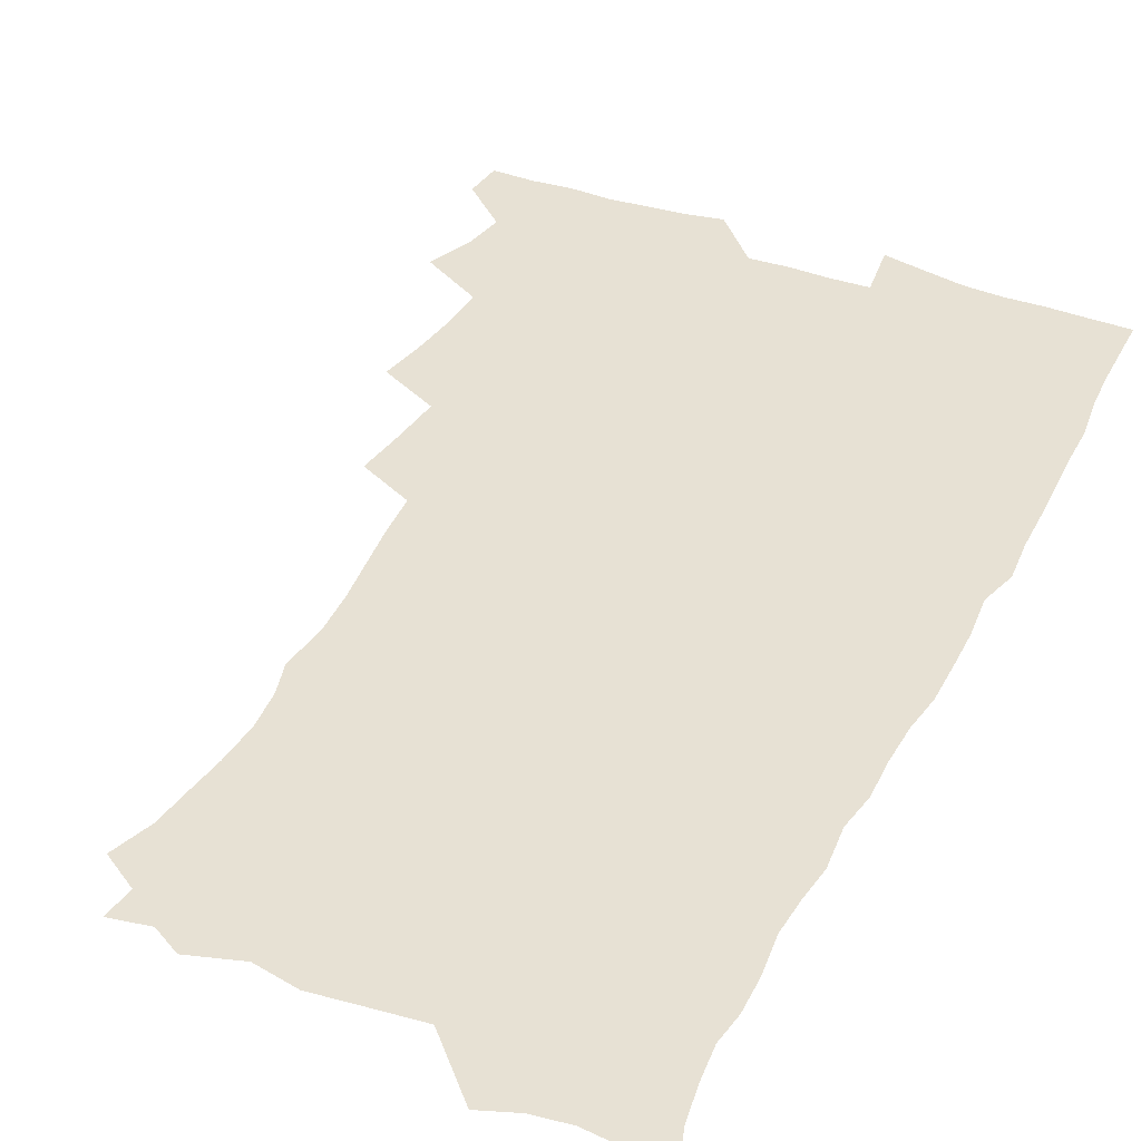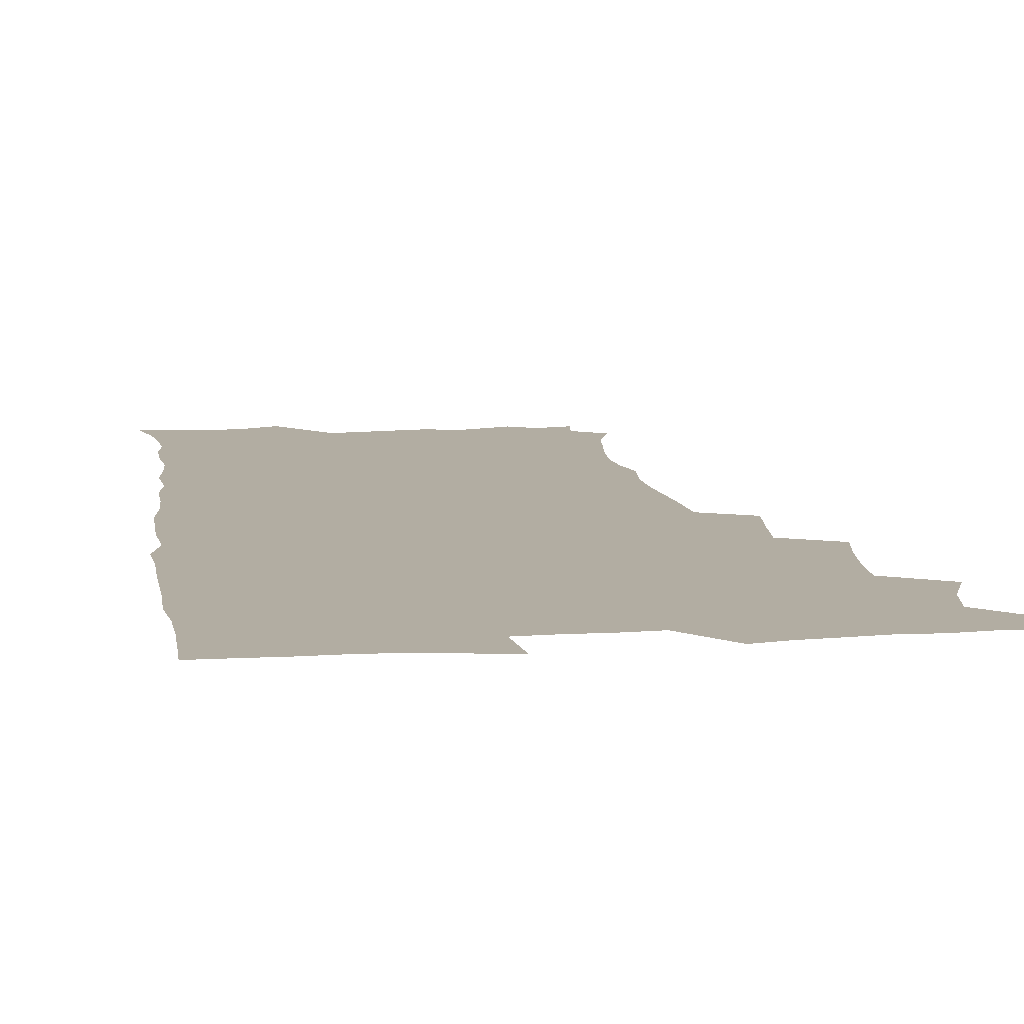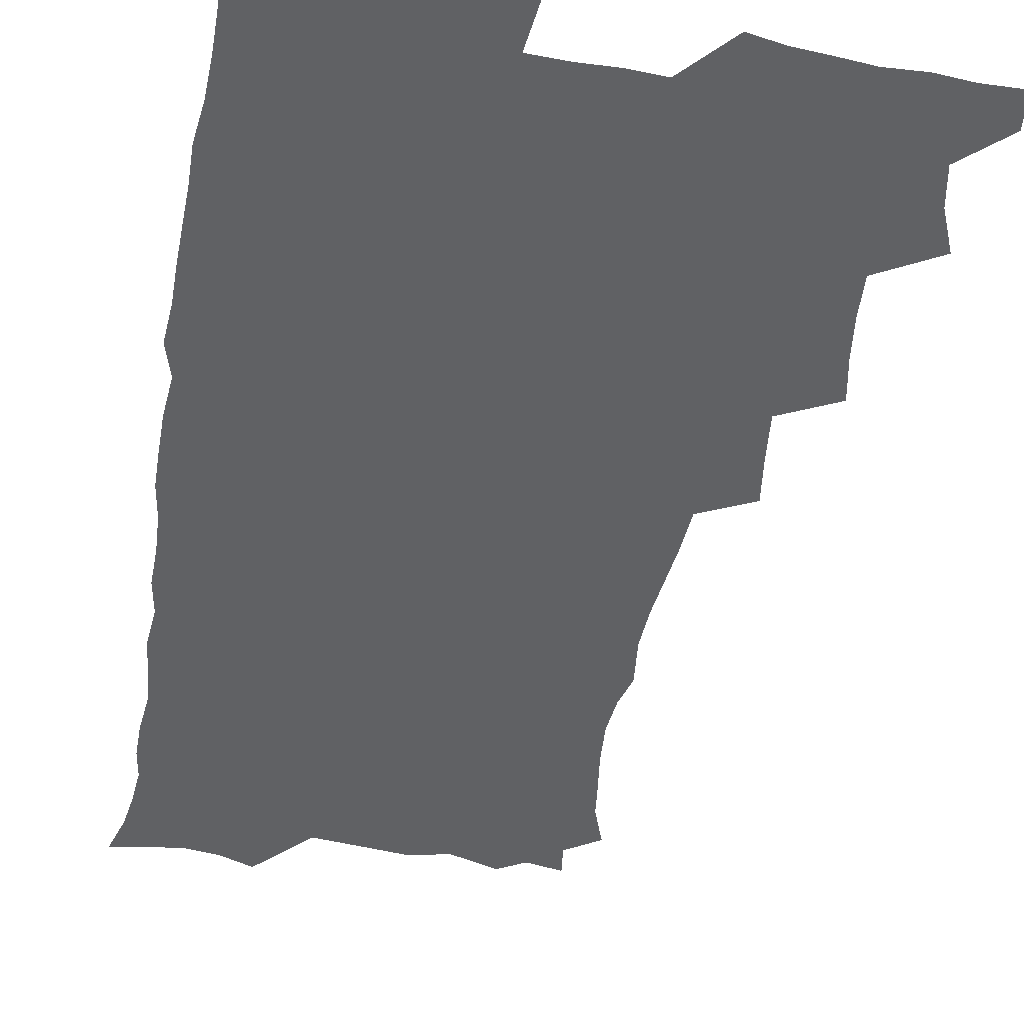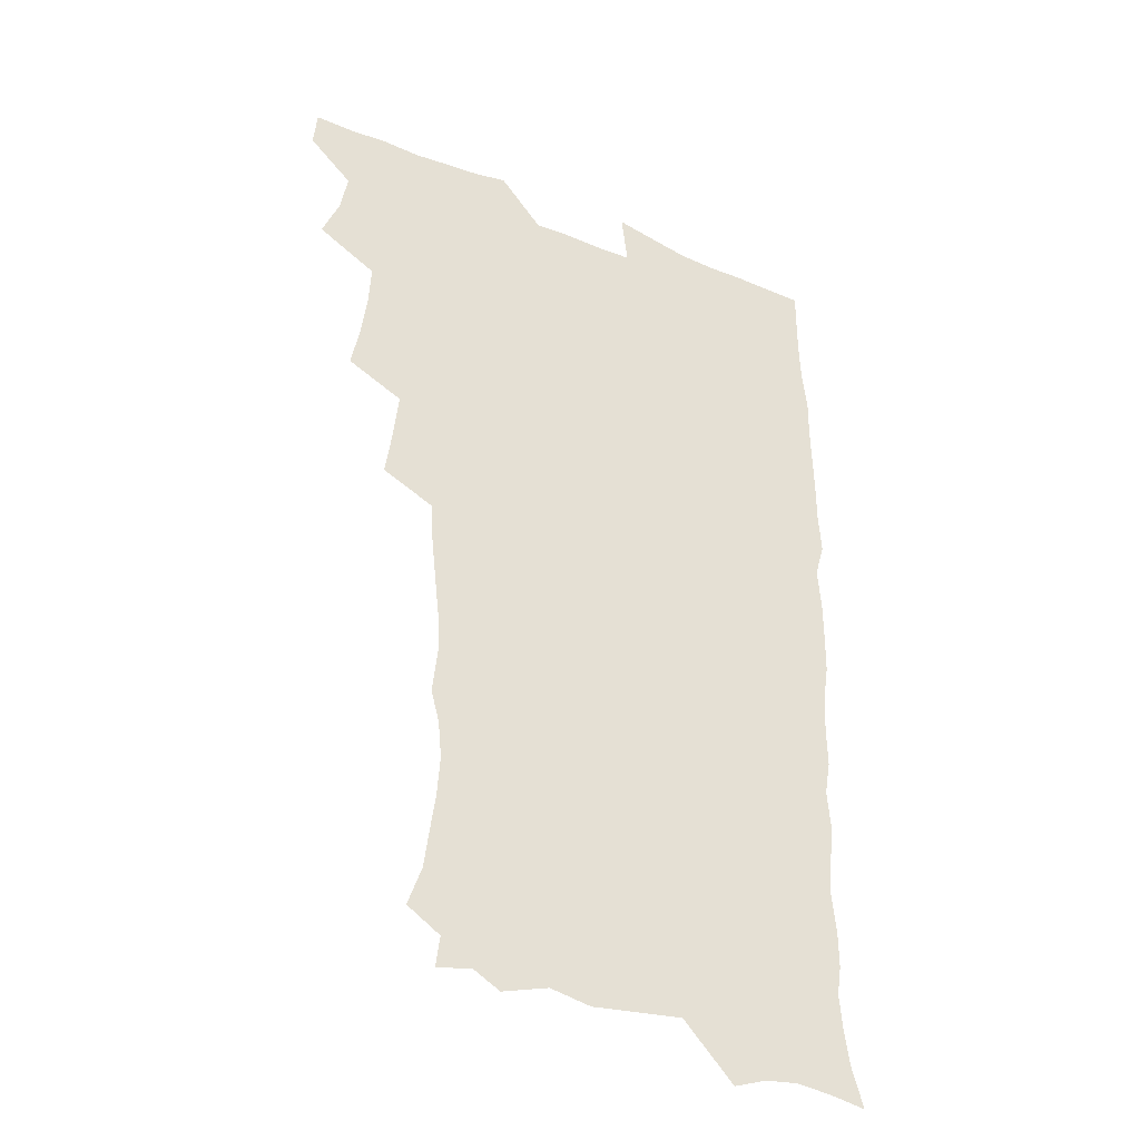
<metadata>
{"format":"obj","ext":"obj","renderer":"f3d","projection":"perspective","resolution":1024,"background":"white","views":[{"elev":39.5,"azim":24.9,"up":"+Z"},{"elev":10.6,"azim":171.3,"up":"+Z"},{"elev":-46.8,"azim":170.0,"up":"+Z"},{"elev":-36.1,"azim":-28.4,"up":"+Y"}]}
</metadata>
<code>
v 463.7 555 0
v 465.3 569.7 0
v 471.2 506.5 0
v 478.2 523.2 0
v 481.2 539.1 0
v 482.2 554.1 0
v 481.3 569.3 0
v 487.9 441.9 0
v 491.3 459.3 0
v 493.6 476.4 0
v 494.6 493.3 0
v 498.5 510.1 0
v 497.9 524.5 0
v 497.8 539.3 0
v 497.5 554 0
v 495.9 570.5 0
v 505.2 393.2 0
v 507.9 411.9 0
v 510 431 0
v 511.2 448 0
v 511.4 463.7 0
v 508.9 477.9 0
v 512.8 495.4 0
v 514.2 510.7 0
v 513.7 524.8 0
v 513.1 539.6 0
v 512.2 554.7 0
v 511.5 569.8 0
v 523.1 209.3 0
v 528.7 225.2 0
v 530.5 239 0
v 532.8 254.8 0
v 534 271.5 0
v 532.6 286.4 0
v 529.2 298.8 0
v 531.3 317.8 0
v 530.6 333.9 0
v 528.8 349.8 0
v 527 366.1 0
v 525.9 383.3 0
v 525.6 400.4 0
v 526.2 417.5 0
v 526.2 433.4 0
v 527.8 450.3 0
v 529 466.5 0
v 528.6 481.3 0
v 527.8 496 0
v 528 510.6 0
v 528.2 525.1 0
v 528.3 539.6 0
v 526.9 555.5 0
v 525.9 571.1 0
v 534.8 188.4 0
v 536.5 200.7 0
v 539.6 214.8 0
v 546.4 234 0
v 548.2 249.9 0
v 549.2 265.7 0
v 548.1 279.4 0
v 548.1 295 0
v 546.3 309 0
v 547.7 327.5 0
v 545.7 341.4 0
v 545 357.4 0
v 544.3 373.4 0
v 542.7 388.4 0
v 542.5 404.6 0
v 544.2 422.2 0
v 543.9 437.1 0
v 543.2 451.7 0
v 543.6 466.9 0
v 544.2 482.1 0
v 544.4 496.7 0
v 544.5 510.9 0
v 544.4 525.2 0
v 543 540.3 0
v 541.4 556.3 0
v 540 572.2 0
v 549.3 191 0
v 555.1 207 0
v 559.7 224.6 0
v 561.3 239.9 0
v 563.6 257.1 0
v 563.7 271.8 0
v 563 286 0
v 562.2 300.4 0
v 561.3 315.1 0
v 562.1 332.6 0
v 561 347.1 0
v 560.5 362.5 0
v 558.9 376.5 0
v 558.1 391.6 0
v 557.7 406.8 0
v 559 423.6 0
v 558.9 438.5 0
v 558.4 452.8 0
v 559.1 468.2 0
v 559.4 482.8 0
v 559.6 497.1 0
v 560 511.1 0
v 559.9 524.7 0
v 558.4 539.6 0
v 556.1 556.5 0
v 553.7 574.7 0
v 559.9 185 0
v 571.7 212 0
v 575.1 229.2 0
v 575.9 244 0
v 576.8 259.7 0
v 576.5 274 0
v 576.3 288.9 0
v 575.5 303 0
v 575.6 319.4 0
v 575.4 334.8 0
v 575.2 350.3 0
v 574.8 365.2 0
v 574.2 379.9 0
v 574.2 395.3 0
v 573.9 410.3 0
v 573.2 424.3 0
v 573.2 439.1 0
v 573 453.5 0
v 574 469.1 0
v 573.5 482.9 0
v 574.1 497.5 0
v 574.3 511.3 0
v 573.8 525.1 0
v 572.8 539.7 0
v 571.2 555.4 0
v 578.9 190.8 0
v 587.1 215.1 0
v 589.9 233.4 0
v 589.7 246.5 0
v 590 261.6 0
v 590 276.6 0
v 589.3 290.3 0
v 589.1 305.5 0
v 588.9 320.8 0
v 588.6 335.7 0
v 588.7 352.3 0
v 588.4 365.7 0
v 588.5 381.9 0
v 588.3 396.5 0
v 588 411.1 0
v 588.4 426.3 0
v 587.4 439.8 0
v 588.1 455.2 0
v 588.2 469.5 0
v 588 483.5 0
v 588 497.6 0
v 588.2 511.5 0
v 587.8 525.7 0
v 587 540.6 0
v 585.8 556.2 0
v 595.6 187.4 0
v 601.4 214.9 0
v 602.7 231.9 0
v 602.8 246 0
v 603.1 262.3 0
v 603.2 278 0
v 602.9 292.6 0
v 602.8 307.9 0
v 602.7 323.3 0
v 602.3 337.3 0
v 602.1 350.6 0
v 602 366.8 0
v 602.2 382.3 0
v 602.1 397.4 0
v 602 411.4 0
v 602.2 427.1 0
v 601.8 440.6 0
v 602.3 456 0
v 602.2 469.7 0
v 602 483.5 0
v 601.9 497.3 0
v 602.4 511.5 0
v 602.2 525.7 0
v 602.1 540.1 0
v 601.2 555.7 0
v 614.5 189.5 0
v 615.9 213.2 0
v 616.3 232.8 0
v 616.4 247.8 0
v 616.3 262.7 0
v 616.3 278.9 0
v 616.1 292.6 0
v 616 307.9 0
v 615.9 322.8 0
v 615.8 337.9 0
v 615.6 352 0
v 615.5 367.7 0
v 616.1 380.9 0
v 615.9 396.5 0
v 615.9 410.9 0
v 615.9 426.8 0
v 615.9 441.3 0
v 616 455.8 0
v 616.2 469.8 0
v 616.5 483.9 0
v 616.9 497.8 0
v 616.5 511.8 0
v 616.6 525.7 0
v 616.7 539.8 0
v 616.1 556.3 0
v 613.6 577.4 0
v 632.7 191.5 0
v 630.5 214.6 0
v 629.9 232 0
v 629.5 248.5 0
v 629.5 262.8 0
v 629.3 279.1 0
v 629.2 293.2 0
v 629.1 308.5 0
v 629.2 322.9 0
v 629.1 338.6 0
v 629.1 353.2 0
v 629.5 365.7 0
v 629.6 382.8 0
v 629.5 397.5 0
v 629.8 411 0
v 629.7 426.5 0
v 629.8 441 0
v 629.7 455.8 0
v 630.1 469.4 0
v 630.9 482.9 0
v 630.7 498.2 0
v 630.8 511.8 0
v 631 525.6 0
v 630.9 540.1 0
v 631 554.6 0
v 628.8 574.2 0
v 653.5 169.8 0
v 647 194.2 0
v 644.7 213.4 0
v 643.5 231.1 0
v 643 246.5 0
v 642.3 263.9 0
v 642.2 278.9 0
v 642.3 293.1 0
v 642.9 306 0
v 642 324.6 0
v 642.6 337.5 0
v 642.3 353.1 0
v 642.8 367.1 0
v 643.1 381.5 0
v 643 396.3 0
v 644.1 409.5 0
v 643.4 426.4 0
v 643.9 440.1 0
v 644 454.6 0
v 644.3 468.7 0
v 644.8 482.9 0
v 644.9 497.7 0
v 645.3 511.7 0
v 645.3 525.8 0
v 645.4 540.3 0
v 645.3 554.9 0
v 644.8 571 0
v 666.7 174.7 0
v 661.9 193.4 0
v 658.8 212.3 0
v 656.9 230 0
v 656.4 245.3 0
v 655.5 261.9 0
v 655.7 276.5 0
v 655 292.5 0
v 656.1 305.5 0
v 655.6 322 0
v 655.7 336.9 0
v 655.9 351.5 0
v 656.9 365 0
v 656.7 380.4 0
v 658.4 393.6 0
v 657.5 410.4 0
v 657.5 425 0
v 658.1 439.1 0
v 658.4 453.4 0
v 658.4 468.1 0
v 659.1 481.9 0
v 658.2 498.3 0
v 659.3 511.5 0
v 659.8 525.7 0
v 660 540.1 0
v 660.1 555.2 0
v 660.2 570.1 0
v 680.3 176.5 0
v 676.1 192.9 0
v 673.5 209.3 0
v 671.5 226 0
v 670.1 242.7 0
v 670.6 256.7 0
v 669.5 273.2 0
v 669.6 288.2 0
v 669.8 303 0
v 669.4 318.8 0
v 671.7 331.5 0
v 670.2 348.7 0
v 670.2 363.9 0
v 671.1 377.9 0
v 672.4 392 0
v 672.1 407.8 0
v 673.3 421.9 0
v 672.8 437.4 0
v 672.6 452.5 0
v 673.1 466.9 0
v 673.4 481.6 0
v 672.9 496.7 0
v 674.8 510.7 0
v 674.1 525.9 0
v 674.2 539.8 0
v 675.1 555 0
v 675.3 570.5 0
v 694.7 175 0
v 691.5 189.5 0
v 687.3 207.2 0
v 685.5 222.9 0
v 685.4 237.2 0
v 684.4 252.9 0
v 684.4 267.7 0
v 685.1 282.2 0
v 684.4 298.4 0
v 683.6 314.6 0
v 685.2 328.7 0
v 686 343.4 0
v 685.6 359.3 0
v 688.4 372.7 0
v 686.9 389.5 0
v 688.3 403.9 0
v 688.2 419.4 0
v 687.4 435.5 0
v 687.3 450.5 0
v 688.8 464.7 0
v 689.4 479.6 0
v 690.6 494.4 0
v 689.3 510.4 0
v 690 525 0
v 690.2 539.9 0
v 690 554.7 0
v 690.5 570.1 0
v 709.3 172.4 0
v 704.6 188.2 0
v 702.5 202.2 0
v 701.3 216.2 0
v 703.1 228.2 0
v 703 242.6 0
v 701.3 258.9 0
v 702.3 273 0
v 704.2 287 0
v 702.7 304.3 0
v 705.1 318.3 0
v 704.8 334.6 0
v 705.5 350.2 0
v 707.6 364.6 0
v 707.8 380.5 0
v 707.8 396.4 0
v 706.3 413.5 0
v 710.3 427.6 0
v 709.1 444 0
v 709.1 459.7 0
v 708.7 475.4 0
v 708.2 491.3 0
v 708.4 507 0
v 706.4 523.8 0
v 705.8 539.6 0
v 705.8 554.8 0
v 705.9 569.9 0
v 706 586 0
f 5 6 1
f 1 6 2
f 6 7 2
f 11 12 3
f 3 12 4
f 12 13 4
f 4 13 5
f 13 14 5
f 5 14 6
f 14 15 6
f 6 15 7
f 15 16 7
f 19 20 8
f 8 20 9
f 20 21 9
f 9 21 10
f 21 22 10
f 10 22 11
f 22 23 11
f 11 23 12
f 23 24 12
f 12 24 13
f 24 25 13
f 13 25 14
f 25 26 14
f 14 26 15
f 26 27 15
f 15 27 16
f 27 28 16
f 40 41 17
f 17 41 18
f 41 42 18
f 18 42 19
f 42 43 19
f 19 43 20
f 43 44 20
f 20 44 21
f 44 45 21
f 21 45 22
f 45 46 22
f 22 46 23
f 46 47 23
f 23 47 24
f 47 48 24
f 24 48 25
f 48 49 25
f 25 49 26
f 49 50 26
f 26 50 27
f 50 51 27
f 27 51 28
f 51 52 28
f 54 55 29
f 29 55 30
f 55 56 30
f 30 56 31
f 56 57 31
f 31 57 32
f 57 58 32
f 32 58 33
f 58 59 33
f 33 59 34
f 59 60 34
f 34 60 35
f 60 61 35
f 35 61 36
f 61 62 36
f 36 62 37
f 62 63 37
f 37 63 38
f 63 64 38
f 38 64 39
f 64 65 39
f 39 65 40
f 65 66 40
f 40 66 41
f 66 67 41
f 41 67 42
f 67 68 42
f 42 68 43
f 68 69 43
f 43 69 44
f 69 70 44
f 44 70 45
f 70 71 45
f 45 71 46
f 71 72 46
f 46 72 47
f 72 73 47
f 47 73 48
f 73 74 48
f 48 74 49
f 74 75 49
f 49 75 50
f 75 76 50
f 50 76 51
f 76 77 51
f 51 77 52
f 77 78 52
f 53 79 54
f 79 80 54
f 54 80 55
f 80 81 55
f 55 81 56
f 81 82 56
f 56 82 57
f 82 83 57
f 57 83 58
f 83 84 58
f 58 84 59
f 84 85 59
f 59 85 60
f 85 86 60
f 60 86 61
f 86 87 61
f 61 87 62
f 87 88 62
f 62 88 63
f 88 89 63
f 63 89 64
f 89 90 64
f 64 90 65
f 90 91 65
f 65 91 66
f 91 92 66
f 66 92 67
f 92 93 67
f 67 93 68
f 93 94 68
f 68 94 69
f 94 95 69
f 69 95 70
f 95 96 70
f 70 96 71
f 96 97 71
f 71 97 72
f 97 98 72
f 72 98 73
f 98 99 73
f 73 99 74
f 99 100 74
f 74 100 75
f 100 101 75
f 75 101 76
f 101 102 76
f 76 102 77
f 102 103 77
f 77 103 78
f 103 104 78
f 79 105 80
f 105 106 80
f 80 106 81
f 106 107 81
f 81 107 82
f 107 108 82
f 82 108 83
f 108 109 83
f 83 109 84
f 109 110 84
f 84 110 85
f 110 111 85
f 85 111 86
f 111 112 86
f 86 112 87
f 112 113 87
f 87 113 88
f 113 114 88
f 88 114 89
f 114 115 89
f 89 115 90
f 115 116 90
f 90 116 91
f 116 117 91
f 91 117 92
f 117 118 92
f 92 118 93
f 118 119 93
f 93 119 94
f 119 120 94
f 94 120 95
f 120 121 95
f 95 121 96
f 121 122 96
f 96 122 97
f 122 123 97
f 97 123 98
f 123 124 98
f 98 124 99
f 124 125 99
f 99 125 100
f 125 126 100
f 100 126 101
f 126 127 101
f 101 127 102
f 127 128 102
f 102 128 103
f 128 129 103
f 103 129 104
f 105 130 106
f 130 131 106
f 106 131 107
f 131 132 107
f 107 132 108
f 132 133 108
f 108 133 109
f 133 134 109
f 109 134 110
f 134 135 110
f 110 135 111
f 135 136 111
f 111 136 112
f 136 137 112
f 112 137 113
f 137 138 113
f 113 138 114
f 138 139 114
f 114 139 115
f 139 140 115
f 115 140 116
f 140 141 116
f 116 141 117
f 141 142 117
f 117 142 118
f 142 143 118
f 118 143 119
f 143 144 119
f 119 144 120
f 144 145 120
f 120 145 121
f 145 146 121
f 121 146 122
f 146 147 122
f 122 147 123
f 147 148 123
f 123 148 124
f 148 149 124
f 124 149 125
f 149 150 125
f 125 150 126
f 150 151 126
f 126 151 127
f 151 152 127
f 127 152 128
f 152 153 128
f 128 153 129
f 153 154 129
f 130 155 131
f 155 156 131
f 131 156 132
f 156 157 132
f 132 157 133
f 157 158 133
f 133 158 134
f 158 159 134
f 134 159 135
f 159 160 135
f 135 160 136
f 160 161 136
f 136 161 137
f 161 162 137
f 137 162 138
f 162 163 138
f 138 163 139
f 163 164 139
f 139 164 140
f 164 165 140
f 140 165 141
f 165 166 141
f 141 166 142
f 166 167 142
f 142 167 143
f 167 168 143
f 143 168 144
f 168 169 144
f 144 169 145
f 169 170 145
f 145 170 146
f 170 171 146
f 146 171 147
f 171 172 147
f 147 172 148
f 172 173 148
f 148 173 149
f 173 174 149
f 149 174 150
f 174 175 150
f 150 175 151
f 175 176 151
f 151 176 152
f 176 177 152
f 152 177 153
f 177 178 153
f 153 178 154
f 178 179 154
f 155 180 156
f 180 181 156
f 156 181 157
f 181 182 157
f 157 182 158
f 182 183 158
f 158 183 159
f 183 184 159
f 159 184 160
f 184 185 160
f 160 185 161
f 185 186 161
f 161 186 162
f 186 187 162
f 162 187 163
f 187 188 163
f 163 188 164
f 188 189 164
f 164 189 165
f 189 190 165
f 165 190 166
f 190 191 166
f 166 191 167
f 191 192 167
f 167 192 168
f 192 193 168
f 168 193 169
f 193 194 169
f 169 194 170
f 194 195 170
f 170 195 171
f 195 196 171
f 171 196 172
f 196 197 172
f 172 197 173
f 197 198 173
f 173 198 174
f 198 199 174
f 174 199 175
f 199 200 175
f 175 200 176
f 200 201 176
f 176 201 177
f 201 202 177
f 177 202 178
f 202 203 178
f 178 203 179
f 203 204 179
f 180 206 181
f 206 207 181
f 181 207 182
f 207 208 182
f 182 208 183
f 208 209 183
f 183 209 184
f 209 210 184
f 184 210 185
f 210 211 185
f 185 211 186
f 211 212 186
f 186 212 187
f 212 213 187
f 187 213 188
f 213 214 188
f 188 214 189
f 214 215 189
f 189 215 190
f 215 216 190
f 190 216 191
f 216 217 191
f 191 217 192
f 217 218 192
f 192 218 193
f 218 219 193
f 193 219 194
f 219 220 194
f 194 220 195
f 220 221 195
f 195 221 196
f 221 222 196
f 196 222 197
f 222 223 197
f 197 223 198
f 223 224 198
f 198 224 199
f 224 225 199
f 199 225 200
f 225 226 200
f 200 226 201
f 226 227 201
f 201 227 202
f 227 228 202
f 202 228 203
f 228 229 203
f 203 229 204
f 229 230 204
f 204 230 205
f 230 231 205
f 232 233 206
f 206 233 207
f 233 234 207
f 207 234 208
f 234 235 208
f 208 235 209
f 235 236 209
f 209 236 210
f 236 237 210
f 210 237 211
f 237 238 211
f 211 238 212
f 238 239 212
f 212 239 213
f 239 240 213
f 213 240 214
f 240 241 214
f 214 241 215
f 241 242 215
f 215 242 216
f 242 243 216
f 216 243 217
f 243 244 217
f 217 244 218
f 244 245 218
f 218 245 219
f 245 246 219
f 219 246 220
f 246 247 220
f 220 247 221
f 247 248 221
f 221 248 222
f 248 249 222
f 222 249 223
f 249 250 223
f 223 250 224
f 250 251 224
f 224 251 225
f 251 252 225
f 225 252 226
f 252 253 226
f 226 253 227
f 253 254 227
f 227 254 228
f 254 255 228
f 228 255 229
f 255 256 229
f 229 256 230
f 256 257 230
f 230 257 231
f 257 258 231
f 232 259 233
f 259 260 233
f 233 260 234
f 260 261 234
f 234 261 235
f 261 262 235
f 235 262 236
f 262 263 236
f 236 263 237
f 263 264 237
f 237 264 238
f 264 265 238
f 238 265 239
f 265 266 239
f 239 266 240
f 266 267 240
f 240 267 241
f 267 268 241
f 241 268 242
f 268 269 242
f 242 269 243
f 269 270 243
f 243 270 244
f 270 271 244
f 244 271 245
f 271 272 245
f 245 272 246
f 272 273 246
f 246 273 247
f 273 274 247
f 247 274 248
f 274 275 248
f 248 275 249
f 275 276 249
f 249 276 250
f 276 277 250
f 250 277 251
f 277 278 251
f 251 278 252
f 278 279 252
f 252 279 253
f 279 280 253
f 253 280 254
f 280 281 254
f 254 281 255
f 281 282 255
f 255 282 256
f 282 283 256
f 256 283 257
f 283 284 257
f 257 284 258
f 284 285 258
f 259 286 260
f 286 287 260
f 260 287 261
f 287 288 261
f 261 288 262
f 288 289 262
f 262 289 263
f 289 290 263
f 263 290 264
f 290 291 264
f 264 291 265
f 291 292 265
f 265 292 266
f 292 293 266
f 266 293 267
f 293 294 267
f 267 294 268
f 294 295 268
f 268 295 269
f 295 296 269
f 269 296 270
f 296 297 270
f 270 297 271
f 297 298 271
f 271 298 272
f 298 299 272
f 272 299 273
f 299 300 273
f 273 300 274
f 300 301 274
f 274 301 275
f 301 302 275
f 275 302 276
f 302 303 276
f 276 303 277
f 303 304 277
f 277 304 278
f 304 305 278
f 278 305 279
f 305 306 279
f 279 306 280
f 306 307 280
f 280 307 281
f 307 308 281
f 281 308 282
f 308 309 282
f 282 309 283
f 309 310 283
f 283 310 284
f 310 311 284
f 284 311 285
f 311 312 285
f 286 313 287
f 313 314 287
f 287 314 288
f 314 315 288
f 288 315 289
f 315 316 289
f 289 316 290
f 316 317 290
f 290 317 291
f 317 318 291
f 291 318 292
f 318 319 292
f 292 319 293
f 319 320 293
f 293 320 294
f 320 321 294
f 294 321 295
f 321 322 295
f 295 322 296
f 322 323 296
f 296 323 297
f 323 324 297
f 297 324 298
f 324 325 298
f 298 325 299
f 325 326 299
f 299 326 300
f 326 327 300
f 300 327 301
f 327 328 301
f 301 328 302
f 328 329 302
f 302 329 303
f 329 330 303
f 303 330 304
f 330 331 304
f 304 331 305
f 331 332 305
f 305 332 306
f 332 333 306
f 306 333 307
f 333 334 307
f 307 334 308
f 334 335 308
f 308 335 309
f 335 336 309
f 309 336 310
f 336 337 310
f 310 337 311
f 337 338 311
f 311 338 312
f 338 339 312
f 313 340 314
f 340 341 314
f 314 341 315
f 341 342 315
f 315 342 316
f 342 343 316
f 316 343 317
f 343 344 317
f 317 344 318
f 344 345 318
f 318 345 319
f 345 346 319
f 319 346 320
f 346 347 320
f 320 347 321
f 347 348 321
f 321 348 322
f 348 349 322
f 322 349 323
f 349 350 323
f 323 350 324
f 350 351 324
f 324 351 325
f 351 352 325
f 325 352 326
f 352 353 326
f 326 353 327
f 353 354 327
f 327 354 328
f 354 355 328
f 328 355 329
f 355 356 329
f 329 356 330
f 356 357 330
f 330 357 331
f 357 358 331
f 331 358 332
f 358 359 332
f 332 359 333
f 359 360 333
f 333 360 334
f 360 361 334
f 334 361 335
f 361 362 335
f 335 362 336
f 362 363 336
f 336 363 337
f 363 364 337
f 337 364 338
f 364 365 338
f 338 365 339
f 365 366 339

</code>
